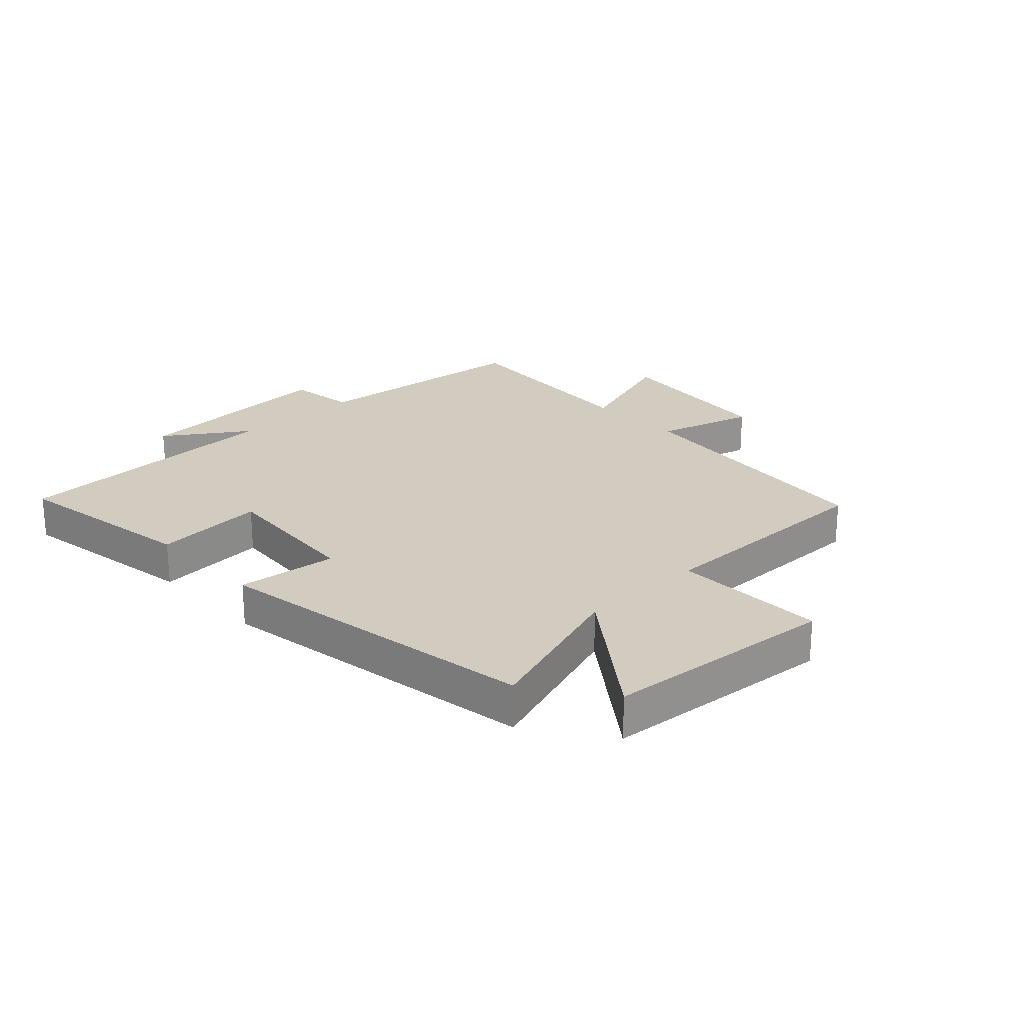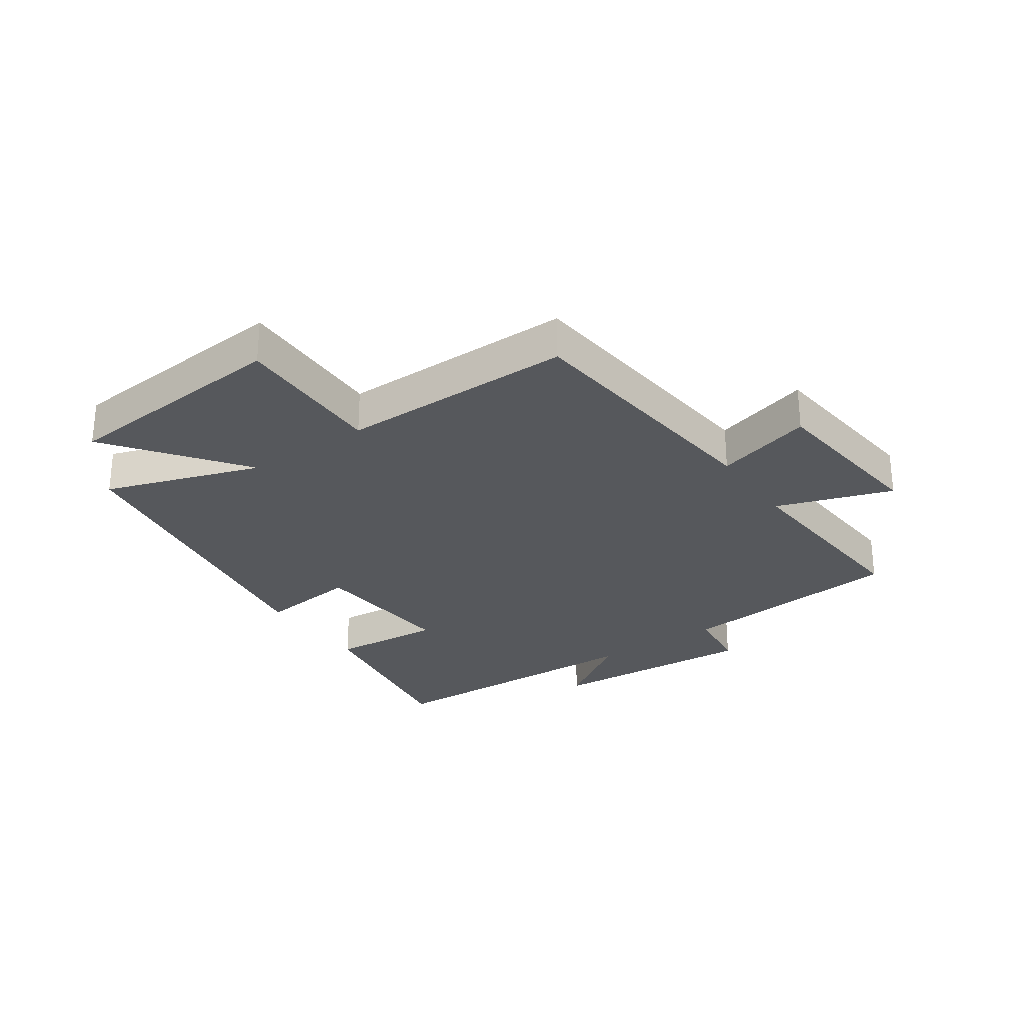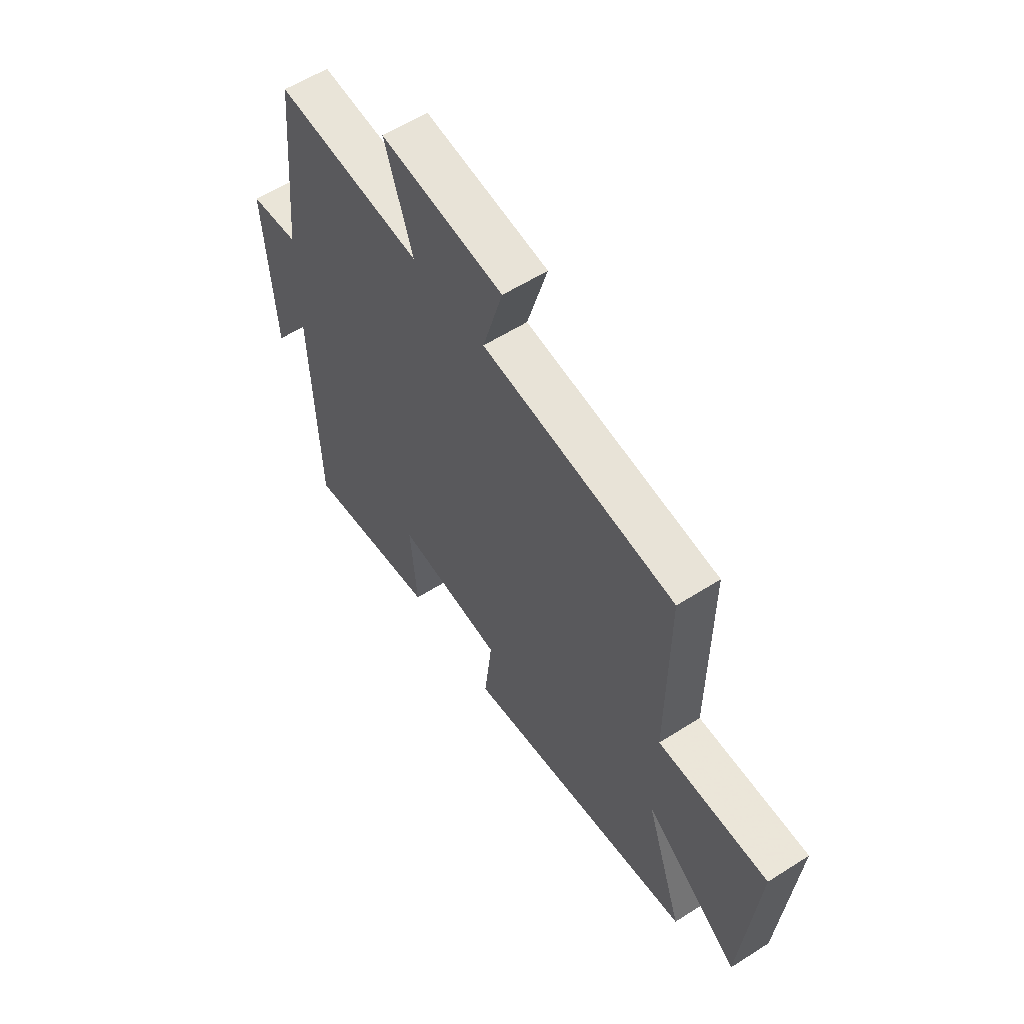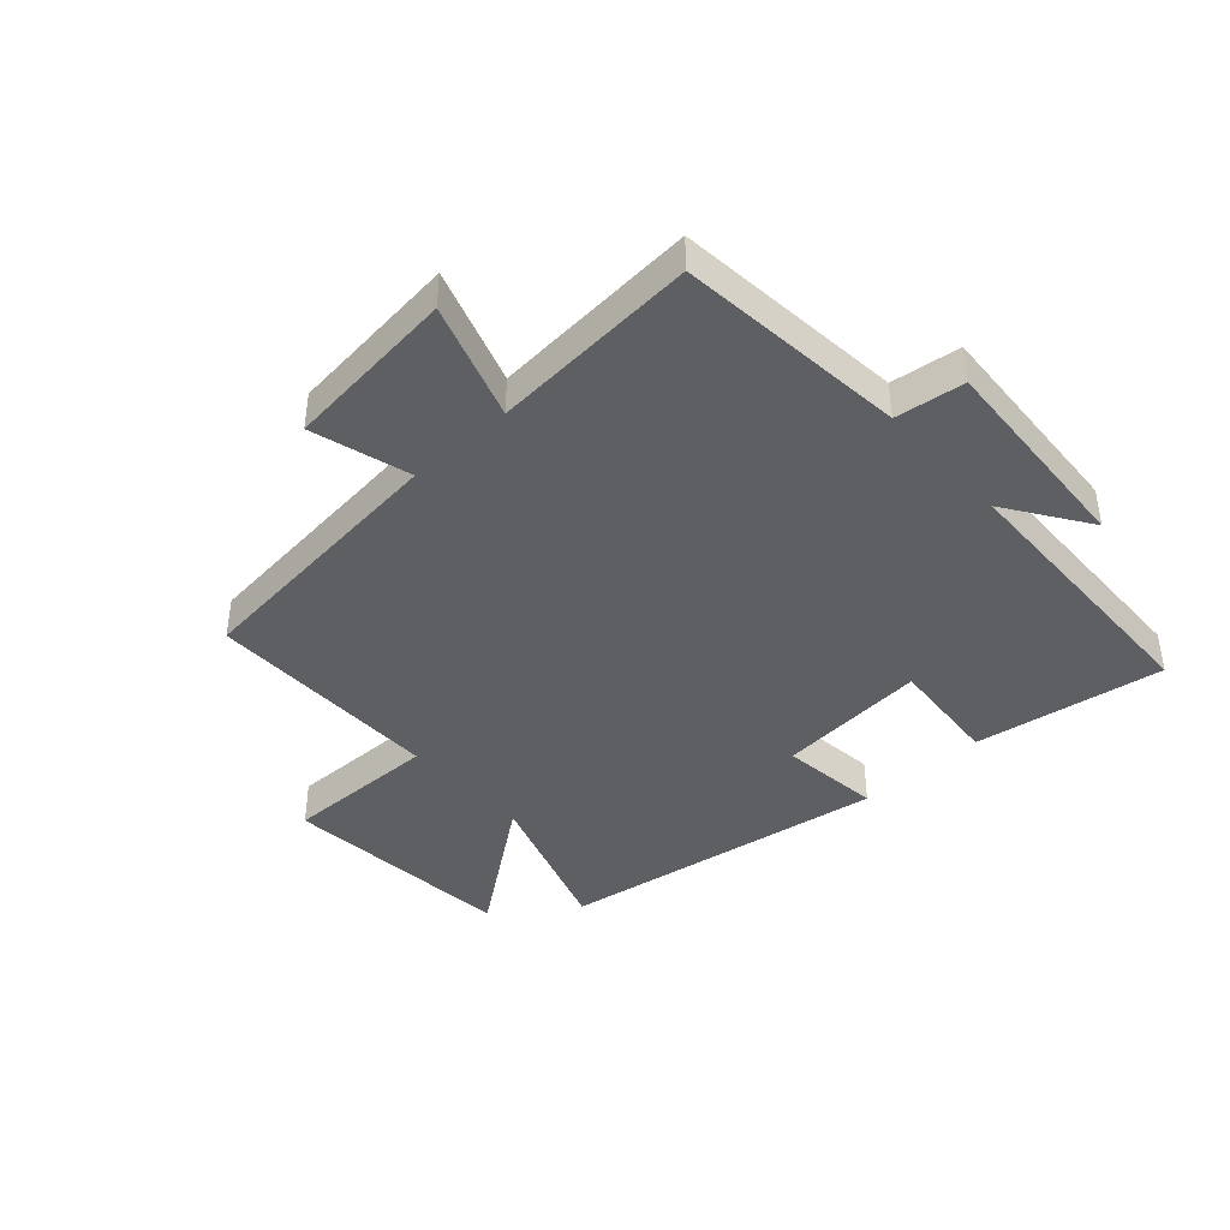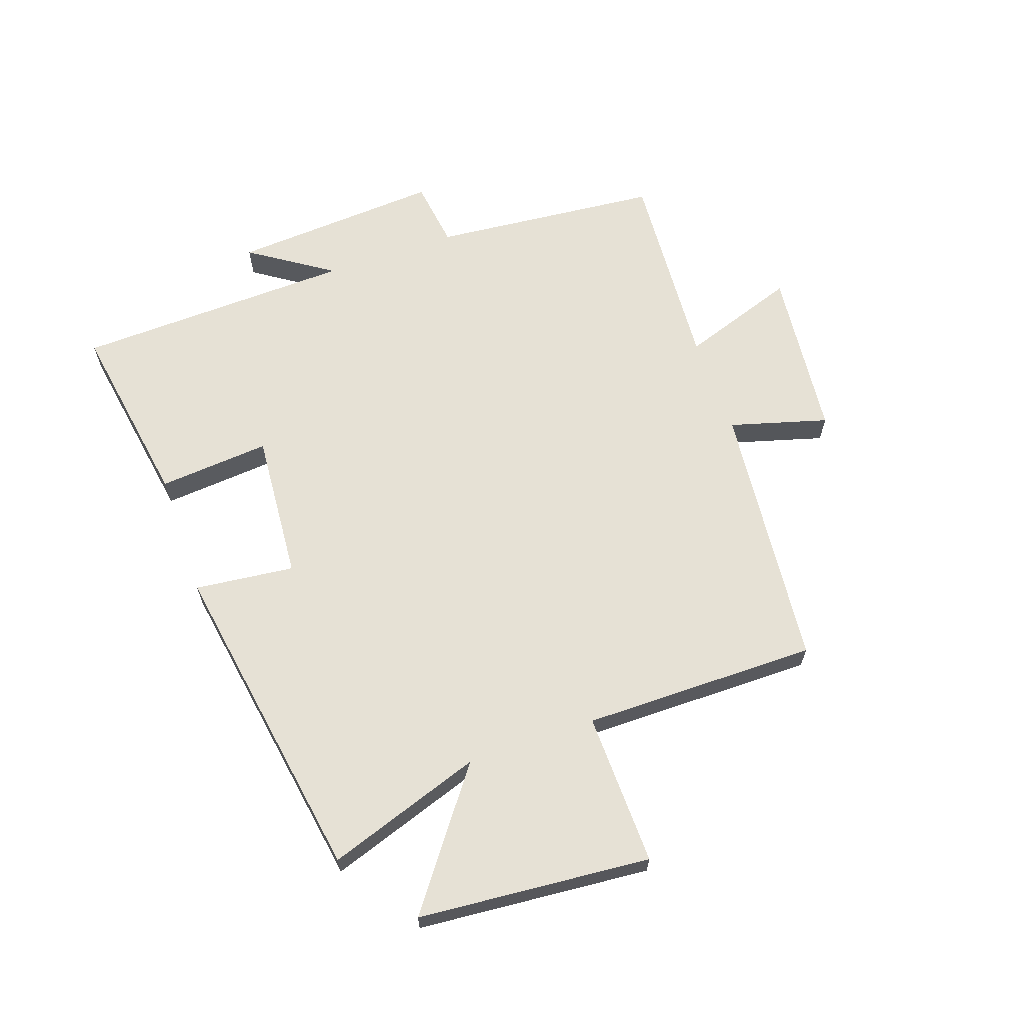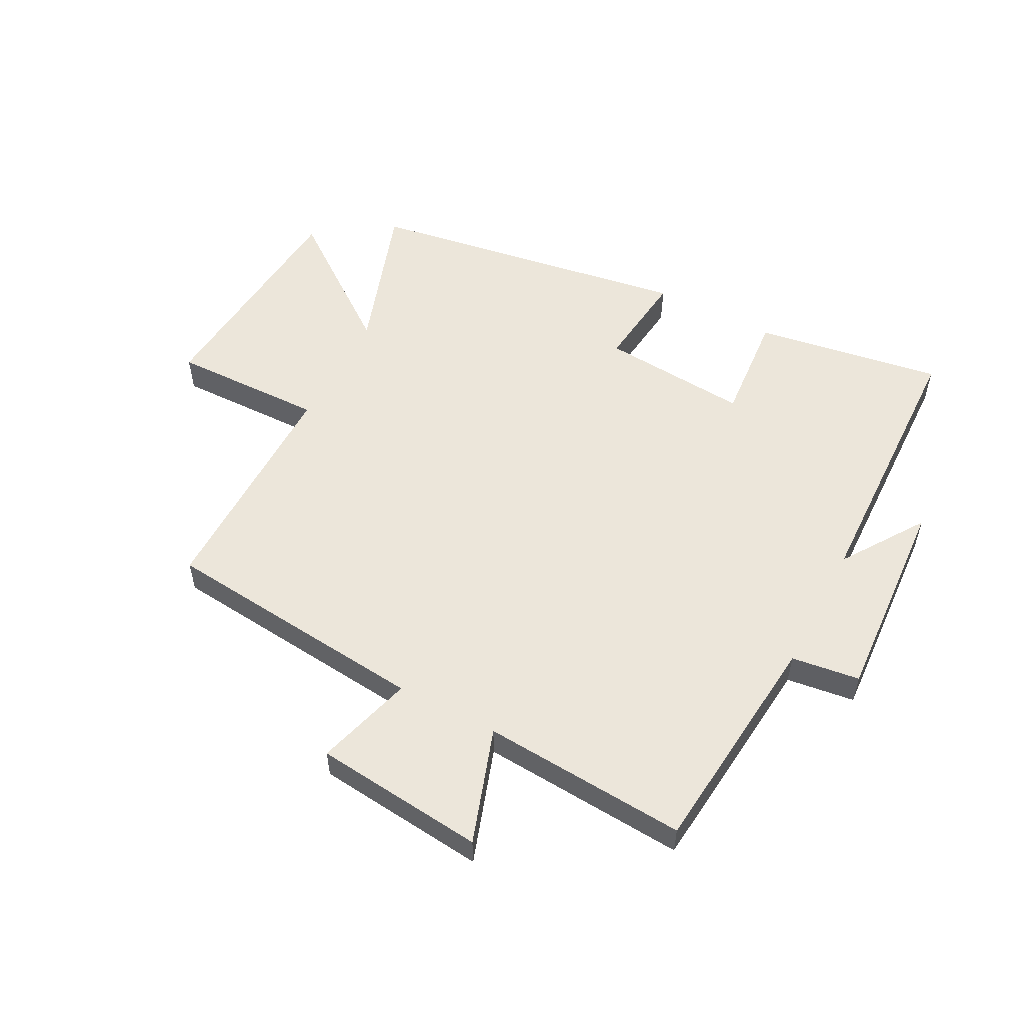
<metadata>
{"format":"obj","ext":"obj","renderer":"f3d","projection":"perspective","resolution":1024,"background":"white","views":[{"elev":23.8,"azim":-133.3,"up":"+Y"},{"elev":-28.0,"azim":-55.3,"up":"+Y"},{"elev":58.0,"azim":-123.4,"up":"+Z"},{"elev":-41.8,"azim":42.3,"up":"+Y"},{"elev":64.5,"azim":-109.4,"up":"+Y"},{"elev":54.3,"azim":27.7,"up":"+Y"}]}
</metadata>
<code>
v 0.486 0.07 -0.55
v 0.172 0.07 -0.5
v 0.187 0.07 -0.314
v -0.061 0.07 -0.334
v -0.042 0.07 -0.5
v -0.587 0.07 -0.413
v -0.5 0.07 -0.154
v -0.721 0.07 -0.319
v -0.755 0.07 0.069
v -0.5 0.07 0.064
v -0.502 0.07 0.455
v -0.054 0.07 0.5
v -0.101 0.07 0.663
v 0.185 0.07 0.693
v 0.12 0.07 0.5
v 0.463 0.07 0.524
v 0.5 0.07 0.143
v 0.614 0.07 0.128
v 0.592 0.07 -0.222
v 0.5 0.07 -0.085
v 0.486 0 -0.55
v 0.172 0 -0.5
v 0.187 0 -0.314
v -0.061 0 -0.334
v -0.042 0 -0.5
v -0.587 0 -0.413
v -0.5 0 -0.154
v -0.721 0 -0.319
v -0.755 0 0.069
v -0.5 0 0.064
v -0.502 0 0.455
v -0.054 0 0.5
v -0.101 0 0.663
v 0.185 0 0.693
v 0.12 0 0.5
v 0.463 0 0.524
v 0.5 0 0.143
v 0.614 0 0.128
v 0.592 0 -0.222
v 0.5 0 -0.085
f 17 18 19 20
f 15 16 17 20
f 15 20 1
f 12 13 14 15
f 10 11 12 15
f 7 8 9 10
f 7 10 15
f 4 5 6 7
f 3 4 7 15
f 1 2 3
f 1 3 15
f 40 39 38 37
f 40 37 36 35
f 21 40 35
f 35 34 33 32
f 35 32 31 30
f 30 29 28 27
f 35 30 27
f 27 26 25 24
f 35 27 24 23
f 23 22 21
f 35 23 21
f 1 21 22 2
f 2 22 23 3
f 3 23 24 4
f 4 24 25 5
f 5 25 26 6
f 6 26 27 7
f 7 27 28 8
f 8 28 29 9
f 9 29 30 10
f 10 30 31 11
f 11 31 32 12
f 12 32 33 13
f 13 33 34 14
f 14 34 35 15
f 15 35 36 16
f 16 36 37 17
f 17 37 38 18
f 18 38 39 19
f 19 39 40 20
f 20 40 21 1

</code>
